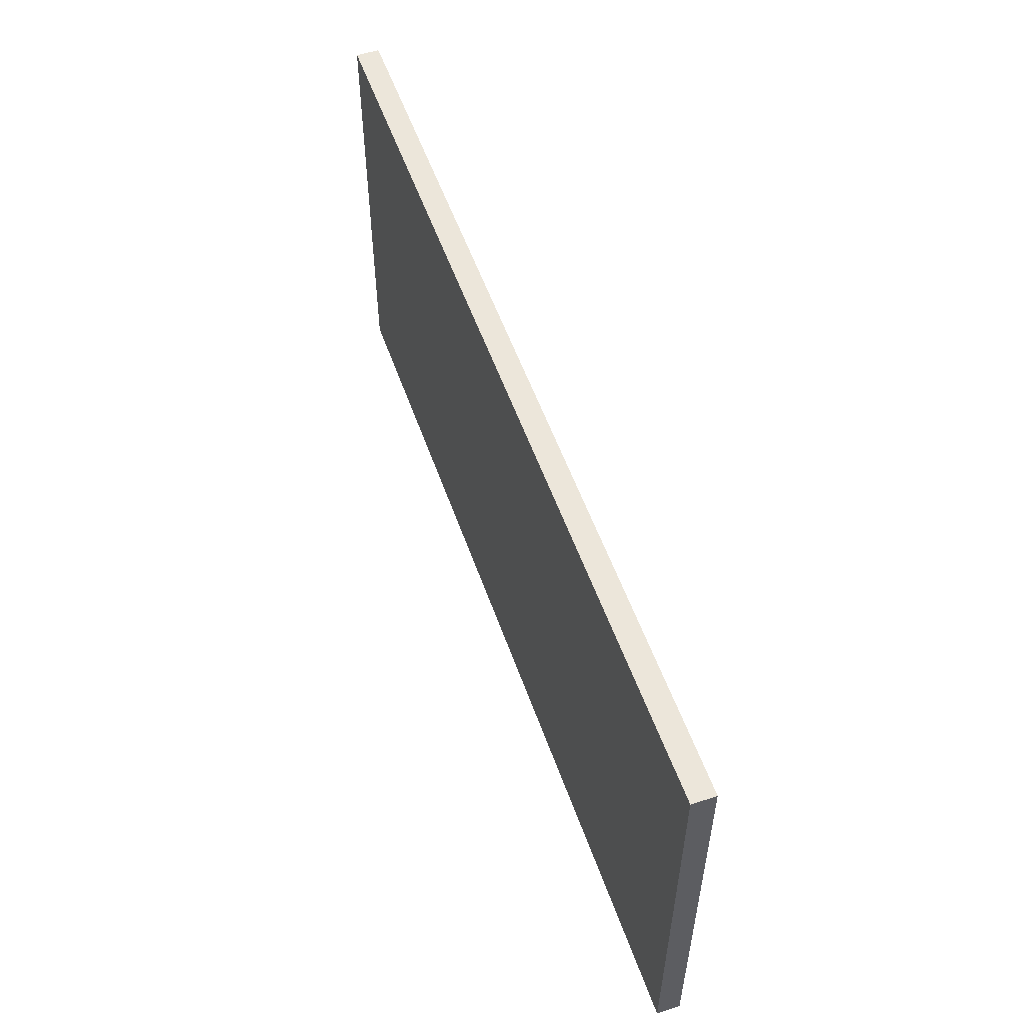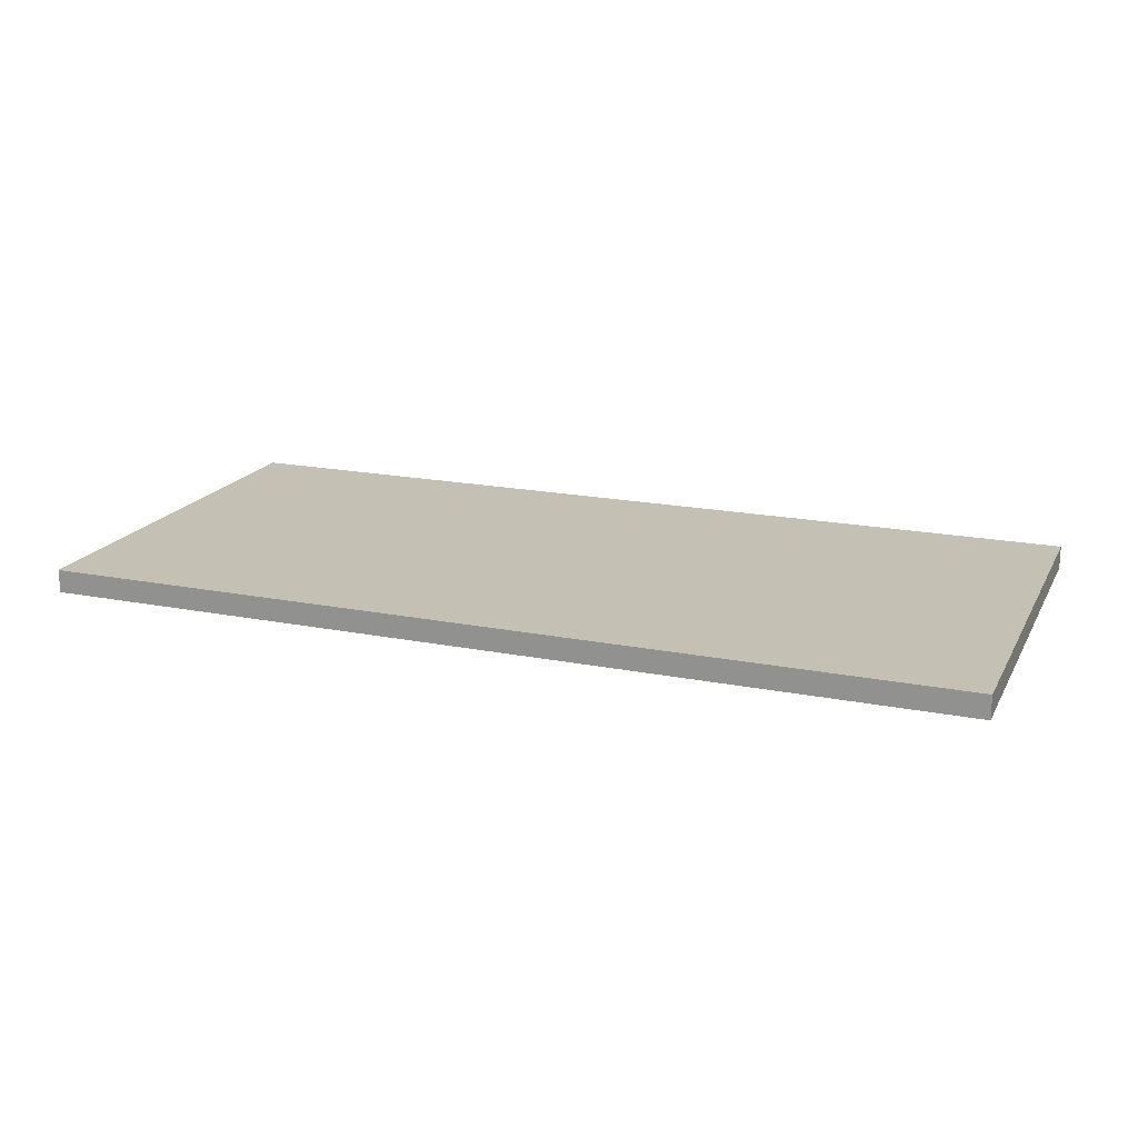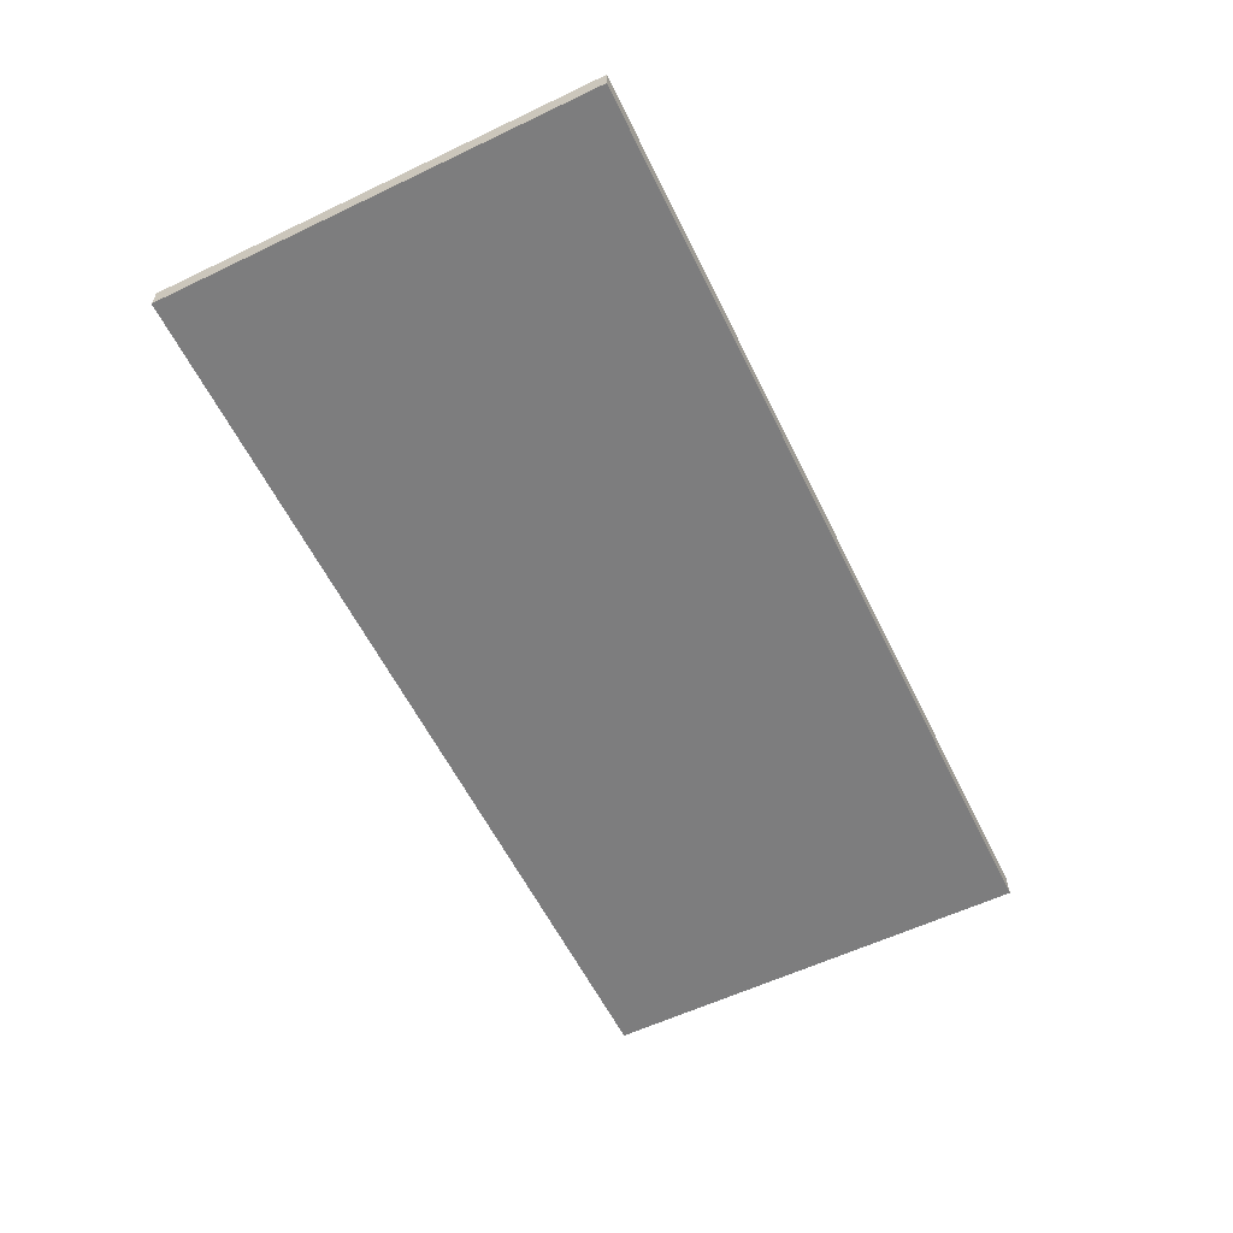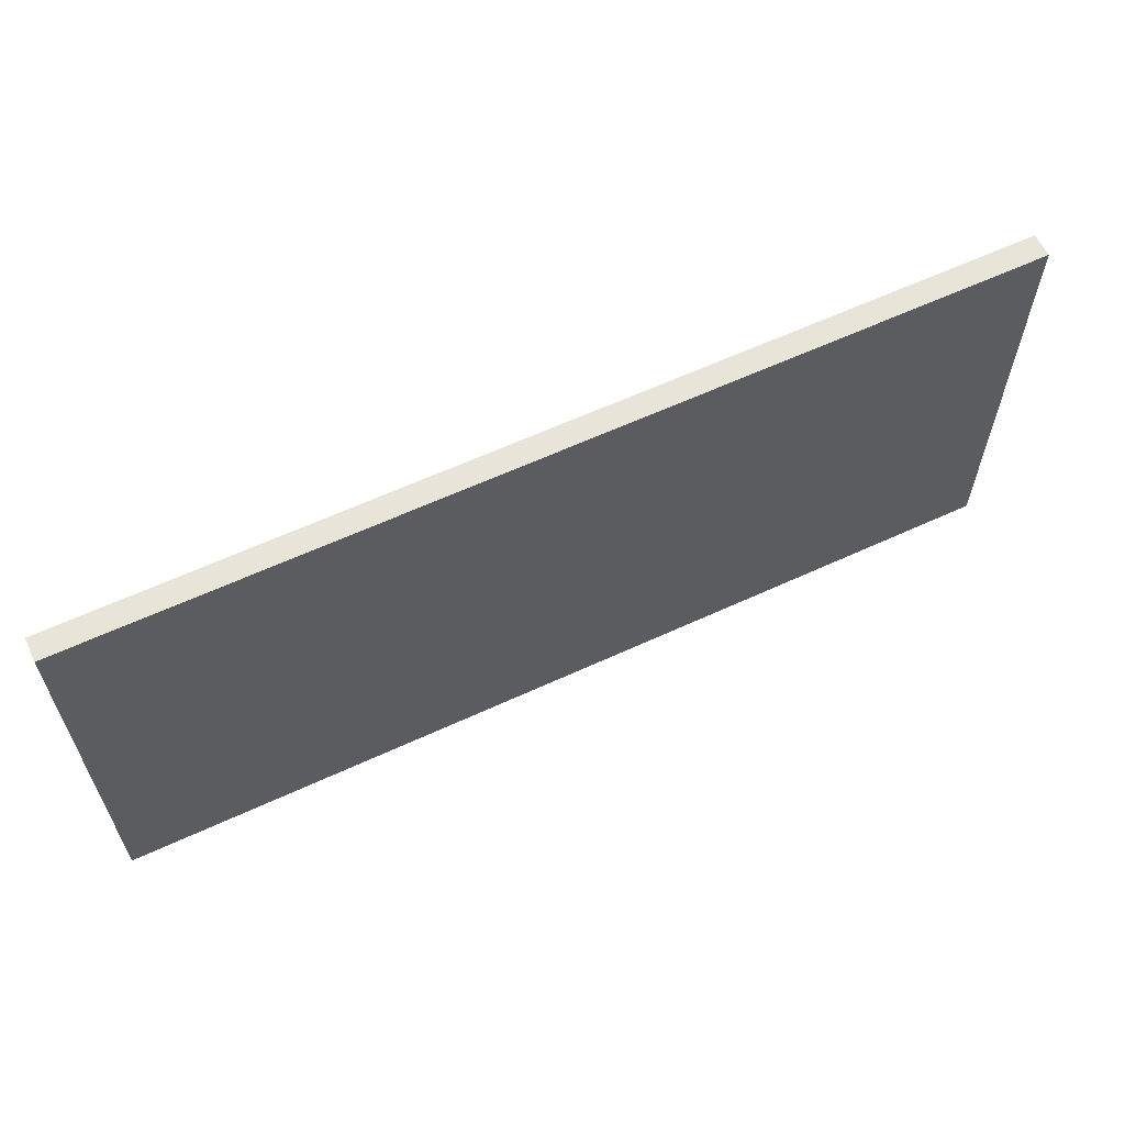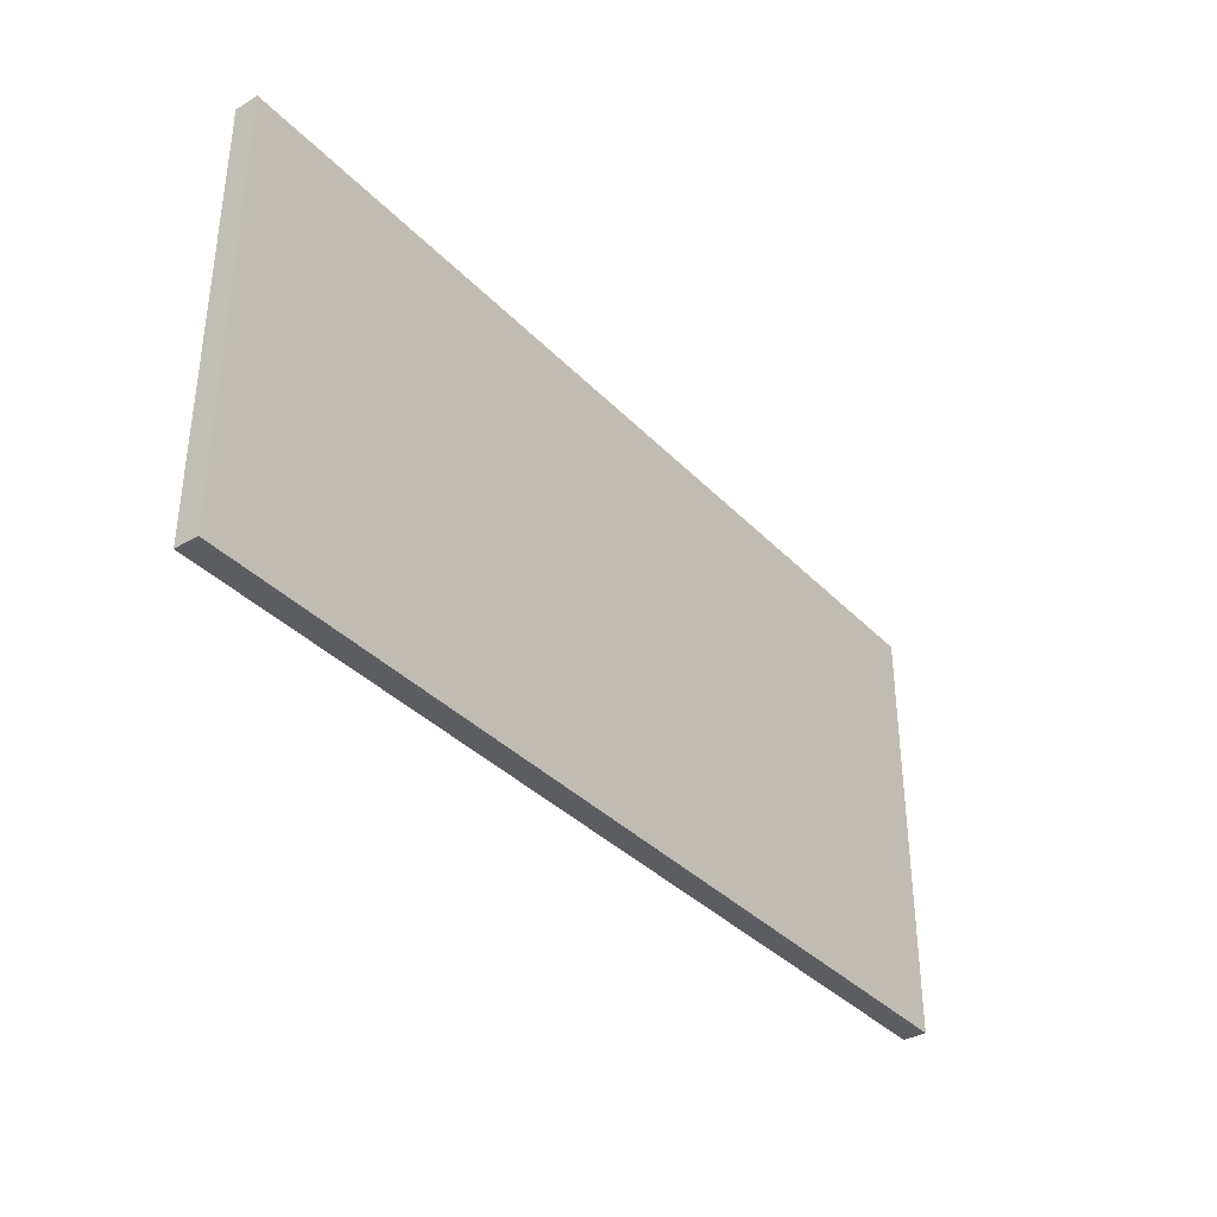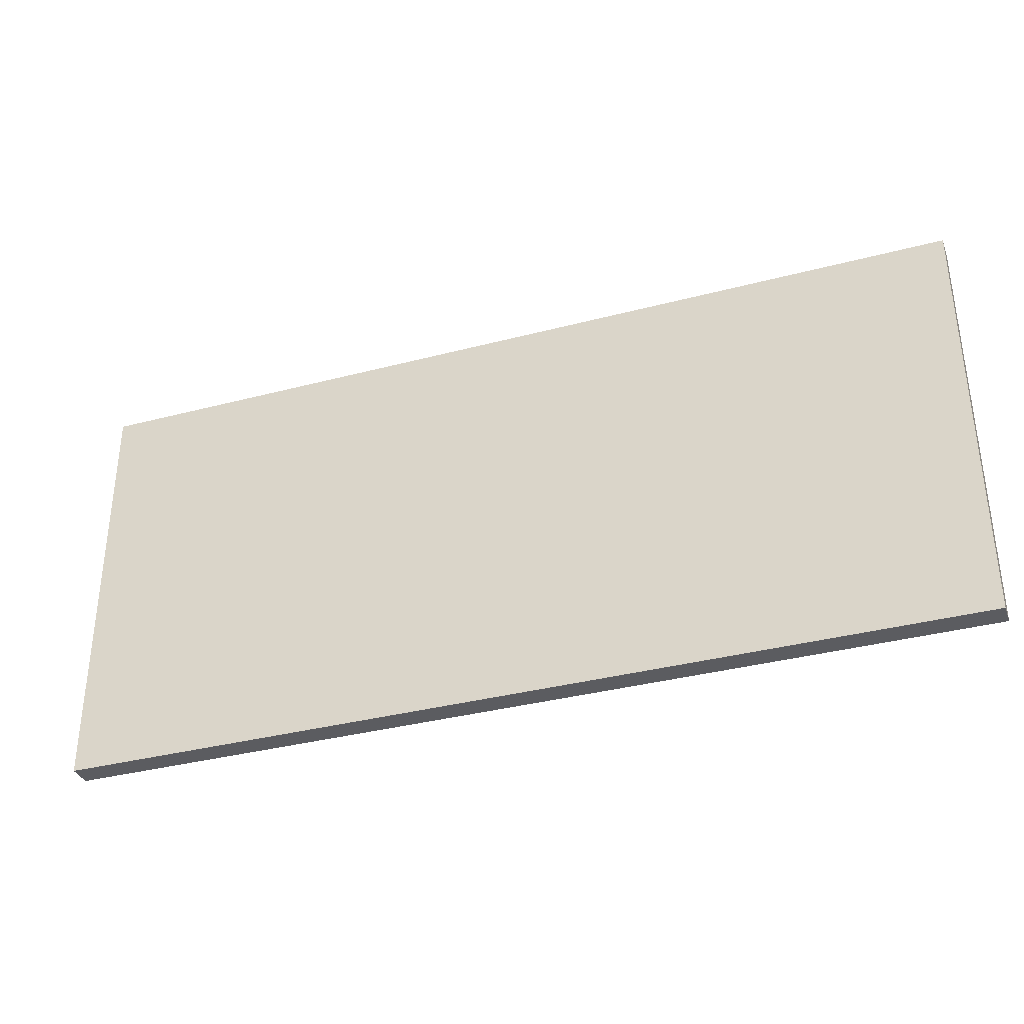
<metadata>
{"format":"obj","ext":"obj","renderer":"f3d","projection":"perspective","resolution":1024,"background":"white","views":[{"elev":54.2,"azim":-109.1,"up":"+Z"},{"elev":18.4,"azim":20.9,"up":"+Y"},{"elev":-59.1,"azim":-63.9,"up":"+Y"},{"elev":61.4,"azim":154.8,"up":"+Z"},{"elev":-36.6,"azim":-52.5,"up":"+Z"},{"elev":-35.0,"azim":19.4,"up":"+Z"}]}
</metadata>
<code>
g Acropolis-9
v -59.5 0 28
v -59.5 0 -28
v -59.5 3 28
v -59.5 3 -28
v 59.5 0 28
v 59.5 0 -28
v 59.5 3 28
v 59.5 3 -28
v -59.5 0 28
v -59.5 3 28
v 59.5 0 28
v 59.5 3 28
v -59.5 0 -28
v -59.5 3 -28
v 59.5 0 -28
v 59.5 3 -28
v -59.5 0 28
v 59.5 0 28
v -59.5 0 -28
v 59.5 0 -28
v -59.5 3 28
v 59.5 3 28
v -59.5 3 -28
v 59.5 3 -28
f 3 2 1
f 4 2 3
f 5 6 7
f 7 6 8
f 11 10 9
f 12 10 11
f 13 14 15
f 15 14 16
f 19 18 17
f 20 18 19
f 21 22 23
f 23 22 24

</code>
